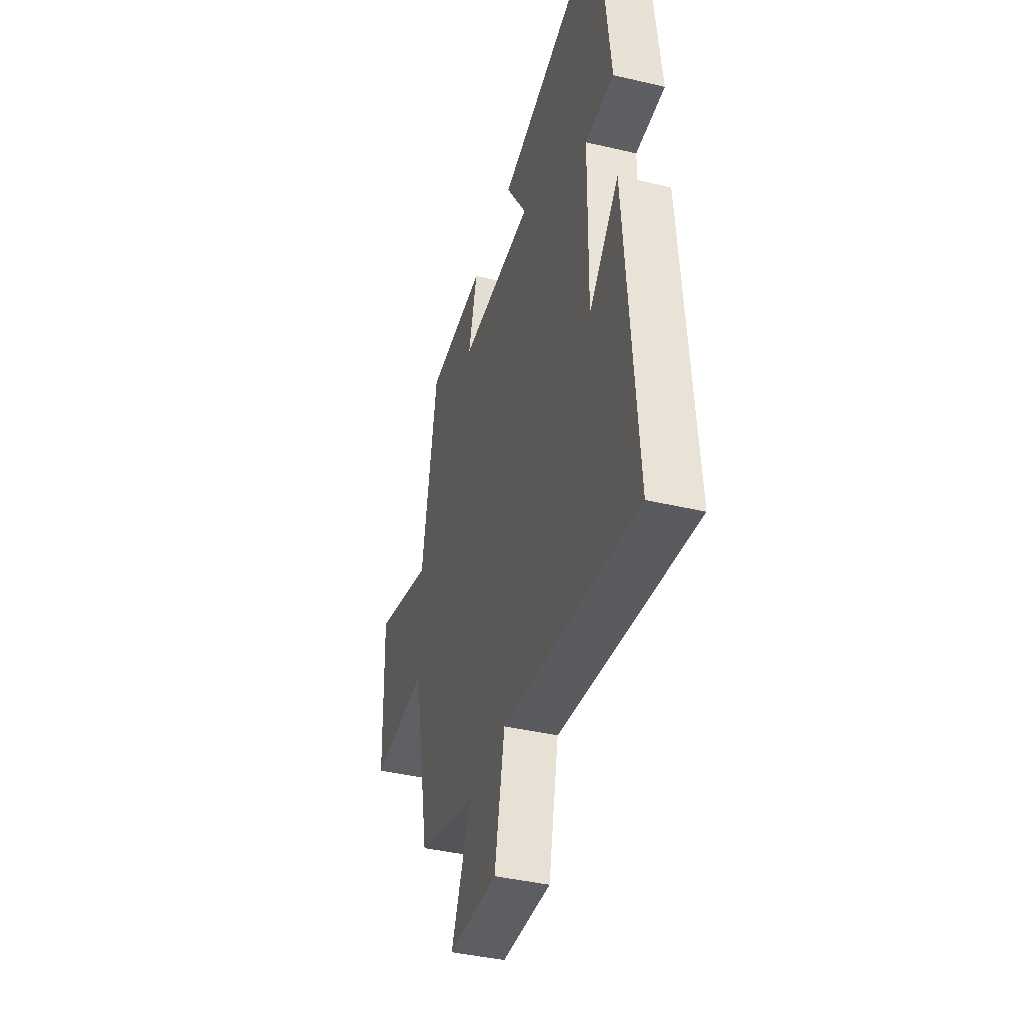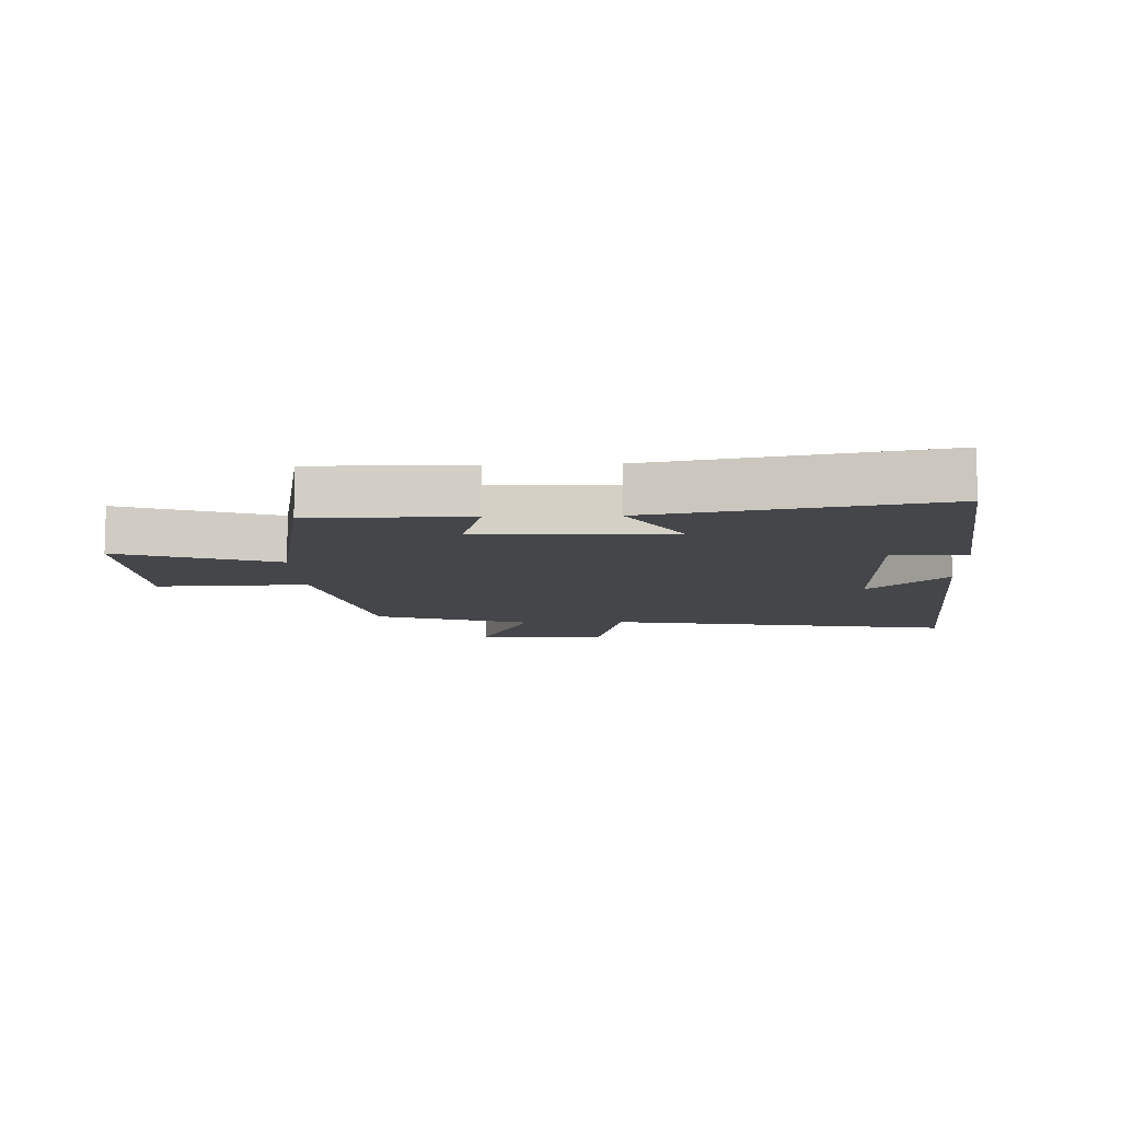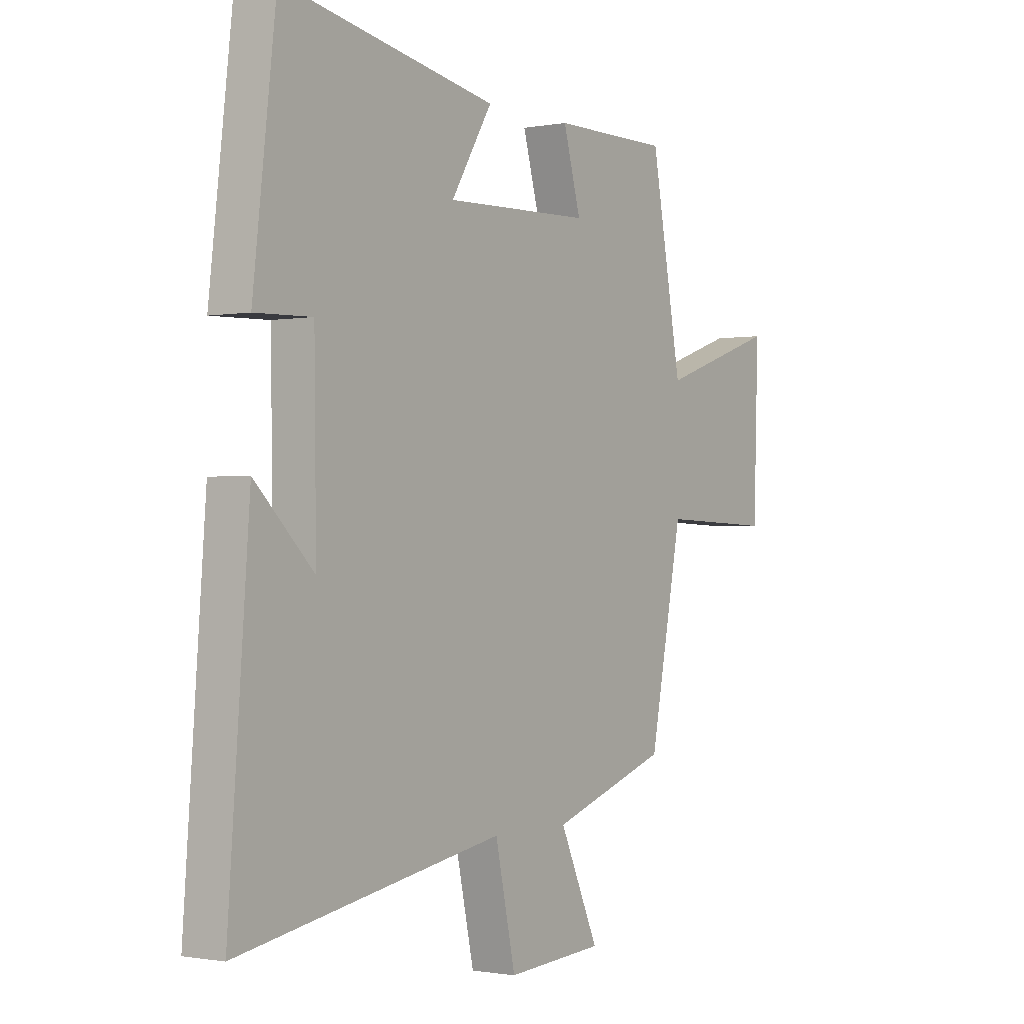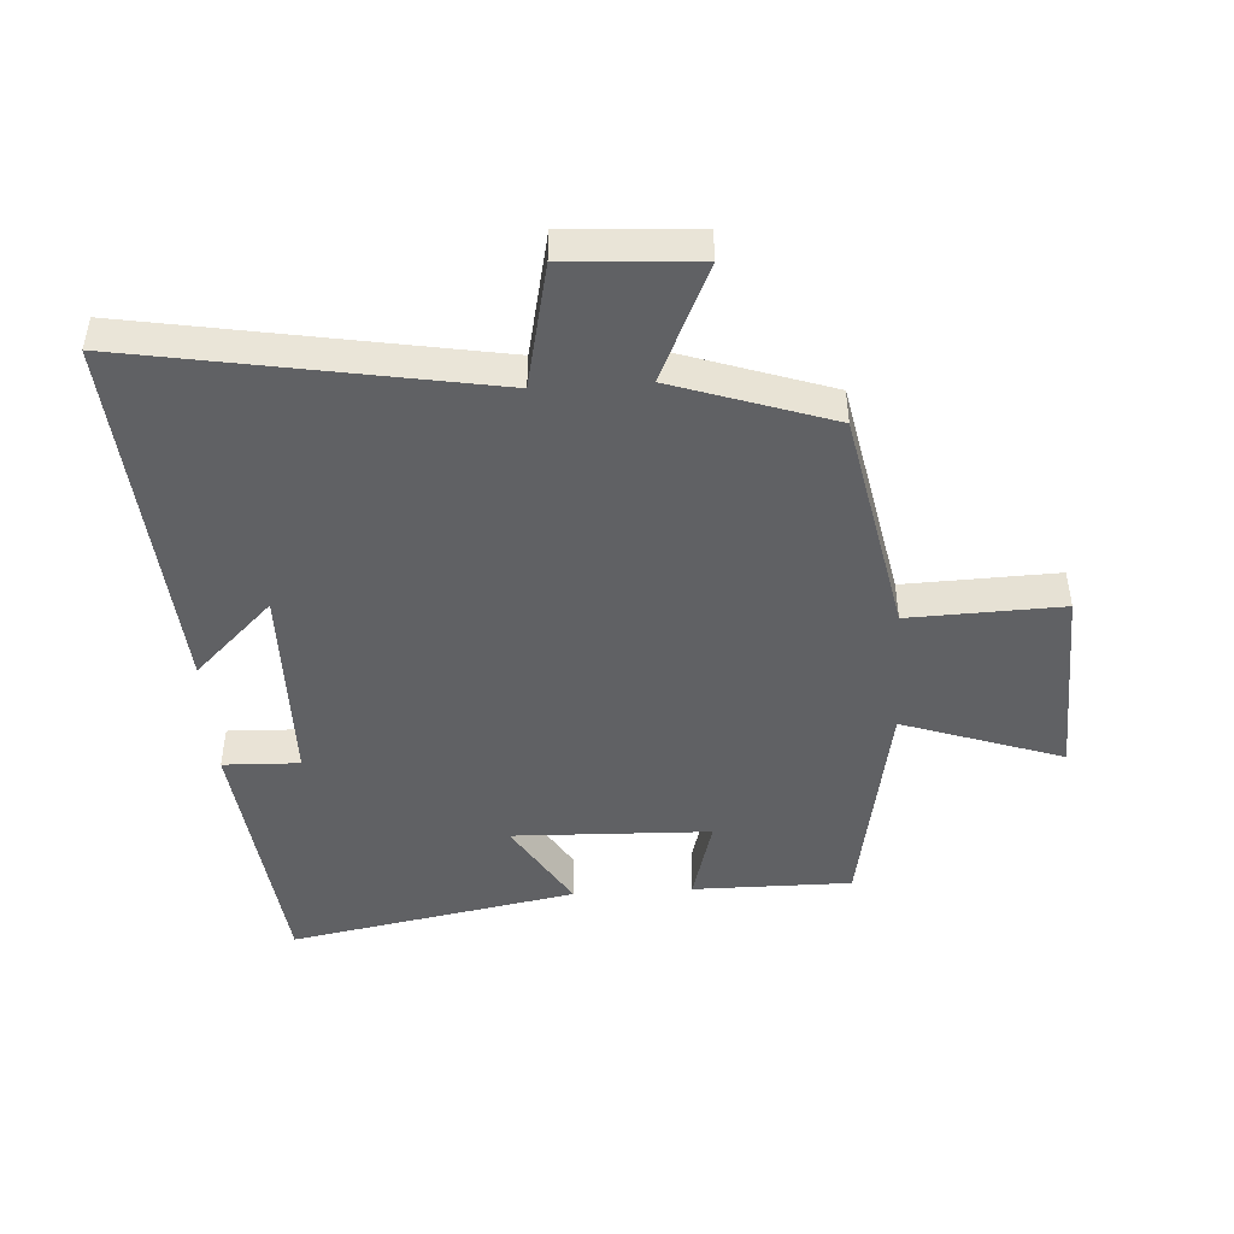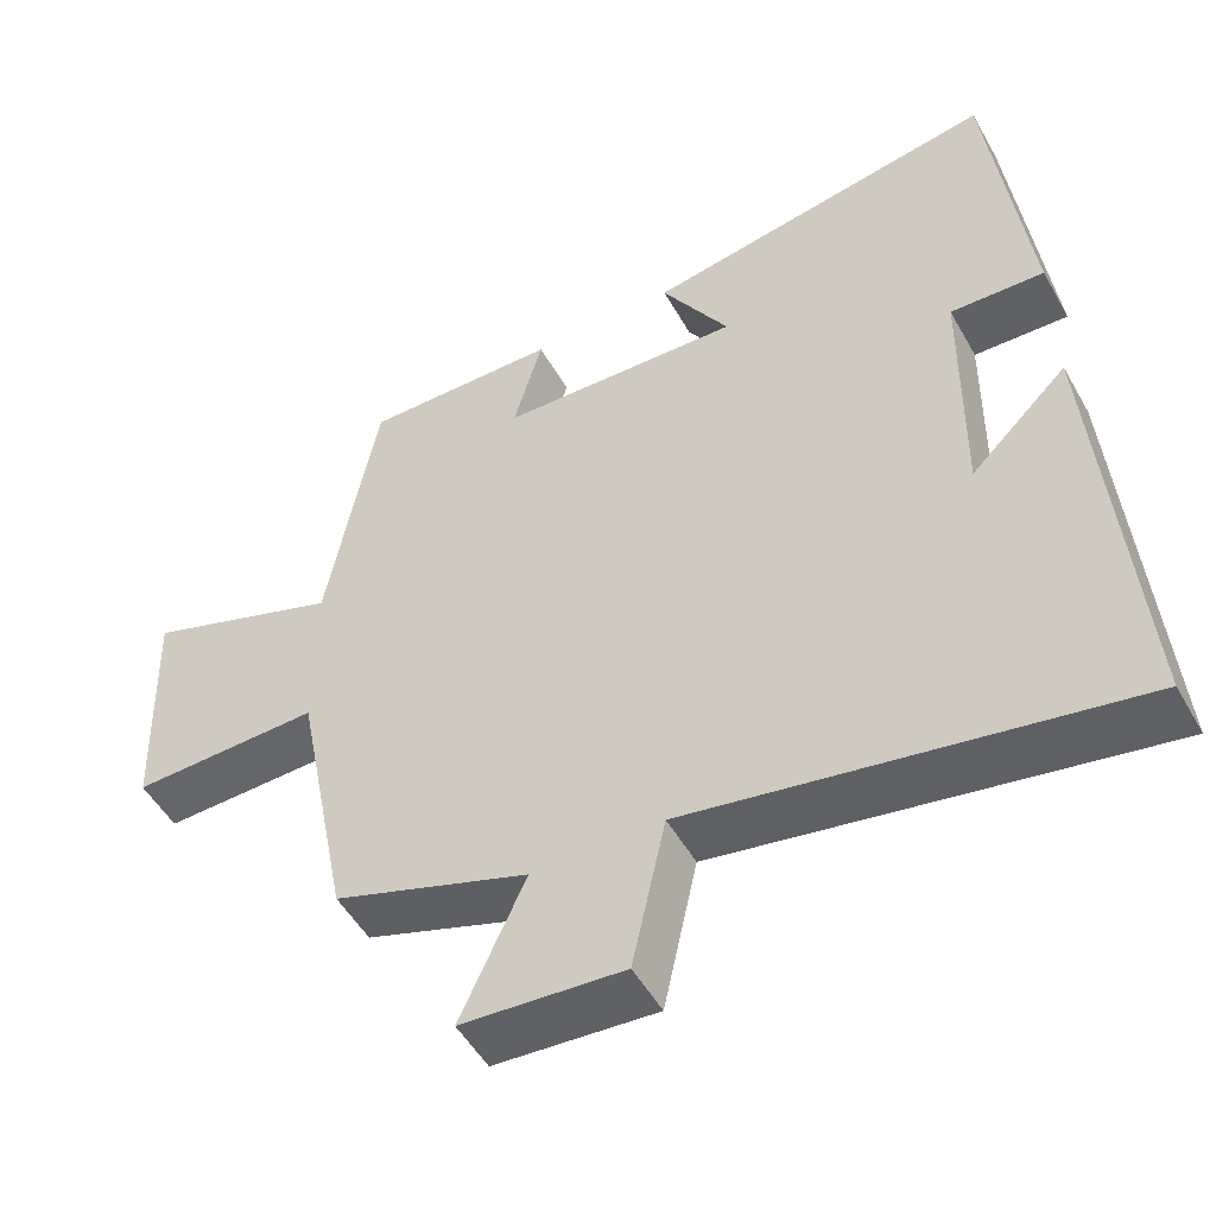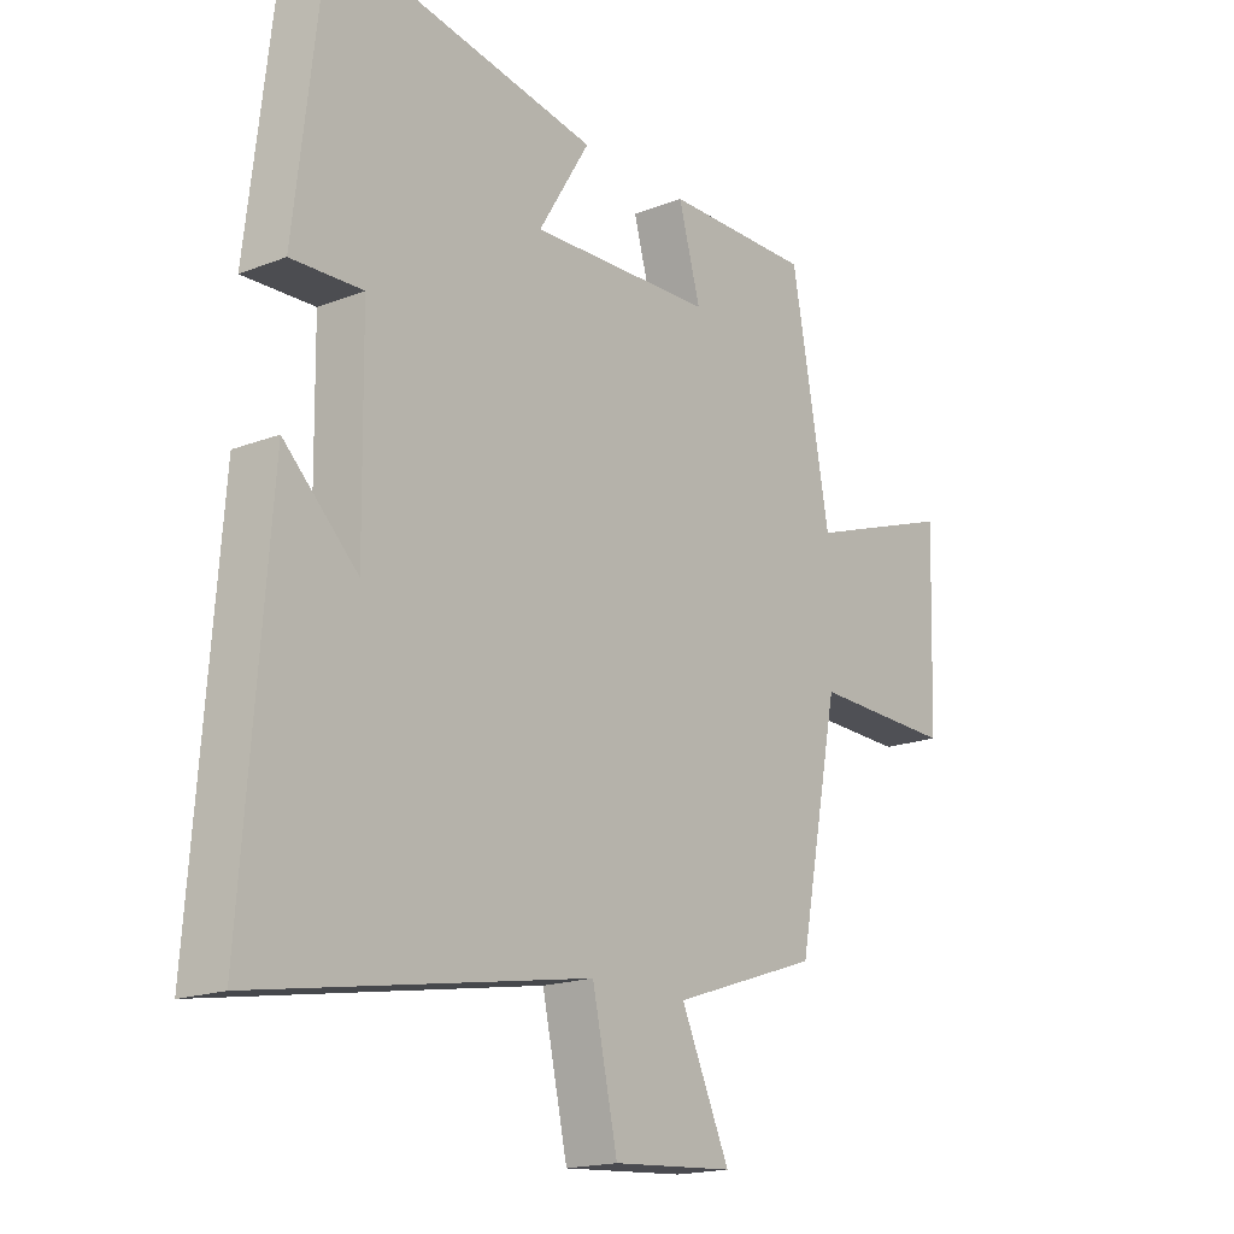
<metadata>
{"format":"obj","ext":"obj","renderer":"f3d","projection":"perspective","resolution":1024,"background":"white","views":[{"elev":-41.4,"azim":74.2,"up":"+Z"},{"elev":-9.6,"azim":2.2,"up":"+Y"},{"elev":-1.0,"azim":124.5,"up":"+Z"},{"elev":-46.8,"azim":-176.4,"up":"+Y"},{"elev":-50.9,"azim":28.7,"up":"+Z"},{"elev":-17.7,"azim":127.6,"up":"+Z"}]}
</metadata>
<code>
v 0.452 0.07 0.583
v 0.5 0.07 0.174
v 0.38 0.07 0.178
v 0.376 0.07 -0.142
v 0.5 0.07 -0.022
v 0.544 0.07 -0.597
v -0.015 0.07 -0.5
v -0.058 0.07 -0.696
v -0.264 0.07 -0.682
v -0.181 0.07 -0.5
v -0.43 0.07 -0.416
v -0.5 0.07 -0.062
v -0.741 0.07 -0.07
v -0.751 0.07 0.236
v -0.5 0.07 0.15
v -0.435 0.07 0.501
v -0.186 0.07 0.5
v -0.223 0.07 0.368
v 0.087 0.07 0.358
v 0 0.07 0.5
v 0.452 0 0.583
v 0.5 0 0.174
v 0.38 0 0.178
v 0.376 0 -0.142
v 0.5 0 -0.022
v 0.544 0 -0.597
v -0.015 0 -0.5
v -0.058 0 -0.696
v -0.264 0 -0.682
v -0.181 0 -0.5
v -0.43 0 -0.416
v -0.5 0 -0.062
v -0.741 0 -0.07
v -0.751 0 0.236
v -0.5 0 0.15
v -0.435 0 0.501
v -0.186 0 0.5
v -0.223 0 0.368
v 0.087 0 0.358
v 0 0 0.5
f 1 2 3
f 20 1 3
f 19 20 3
f 18 19 3 4
f 15 16 17 18
f 15 18 4
f 12 13 14 15
f 12 15 4
f 11 12 4
f 10 11 4
f 7 8 9 10
f 7 10 4
f 6 7 4
f 4 5 6
f 23 22 21
f 23 21 40
f 23 40 39
f 24 23 39 38
f 38 37 36 35
f 24 38 35
f 35 34 33 32
f 24 35 32
f 24 32 31
f 24 31 30
f 30 29 28 27
f 24 30 27
f 24 27 26
f 26 25 24
f 1 21 22 2
f 2 22 23 3
f 3 23 24 4
f 4 24 25 5
f 5 25 26 6
f 6 26 27 7
f 7 27 28 8
f 8 28 29 9
f 9 29 30 10
f 10 30 31 11
f 11 31 32 12
f 12 32 33 13
f 13 33 34 14
f 14 34 35 15
f 15 35 36 16
f 16 36 37 17
f 17 37 38 18
f 18 38 39 19
f 19 39 40 20
f 20 40 21 1

</code>
